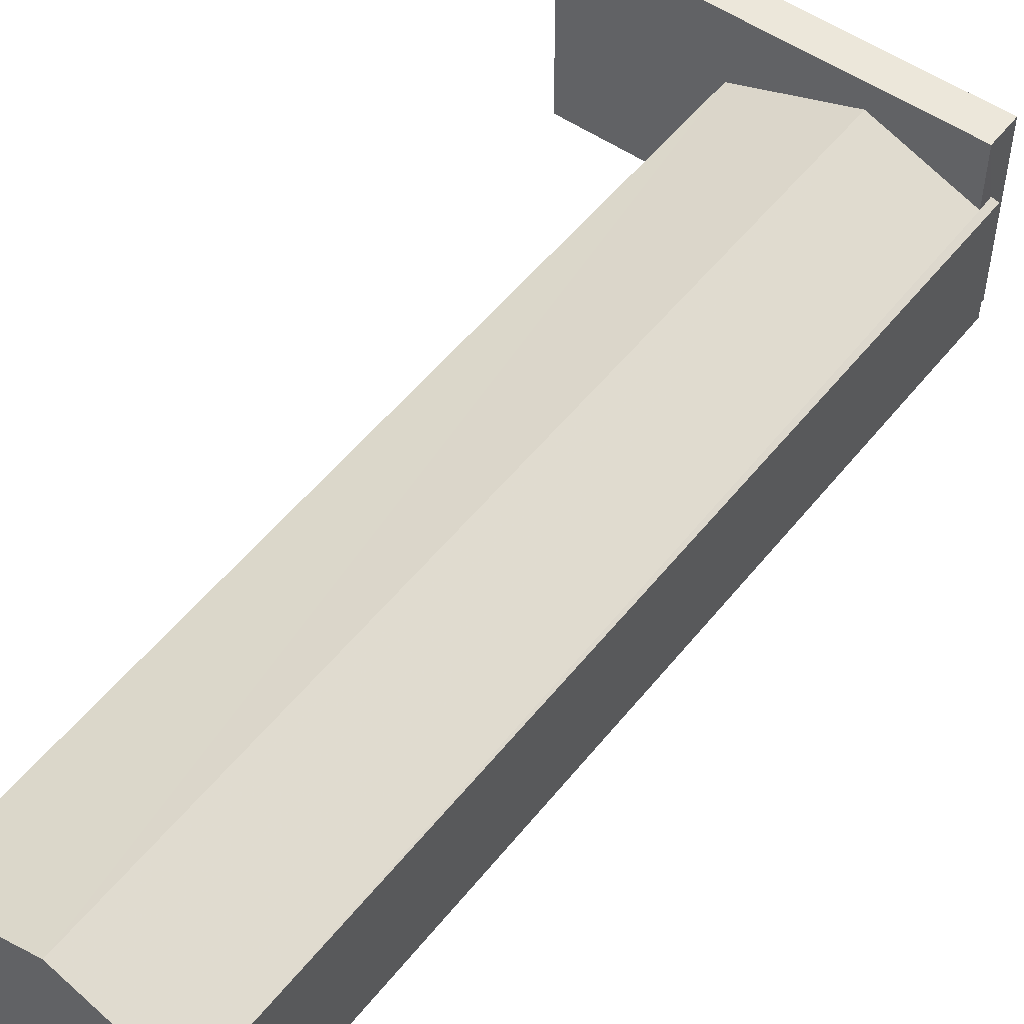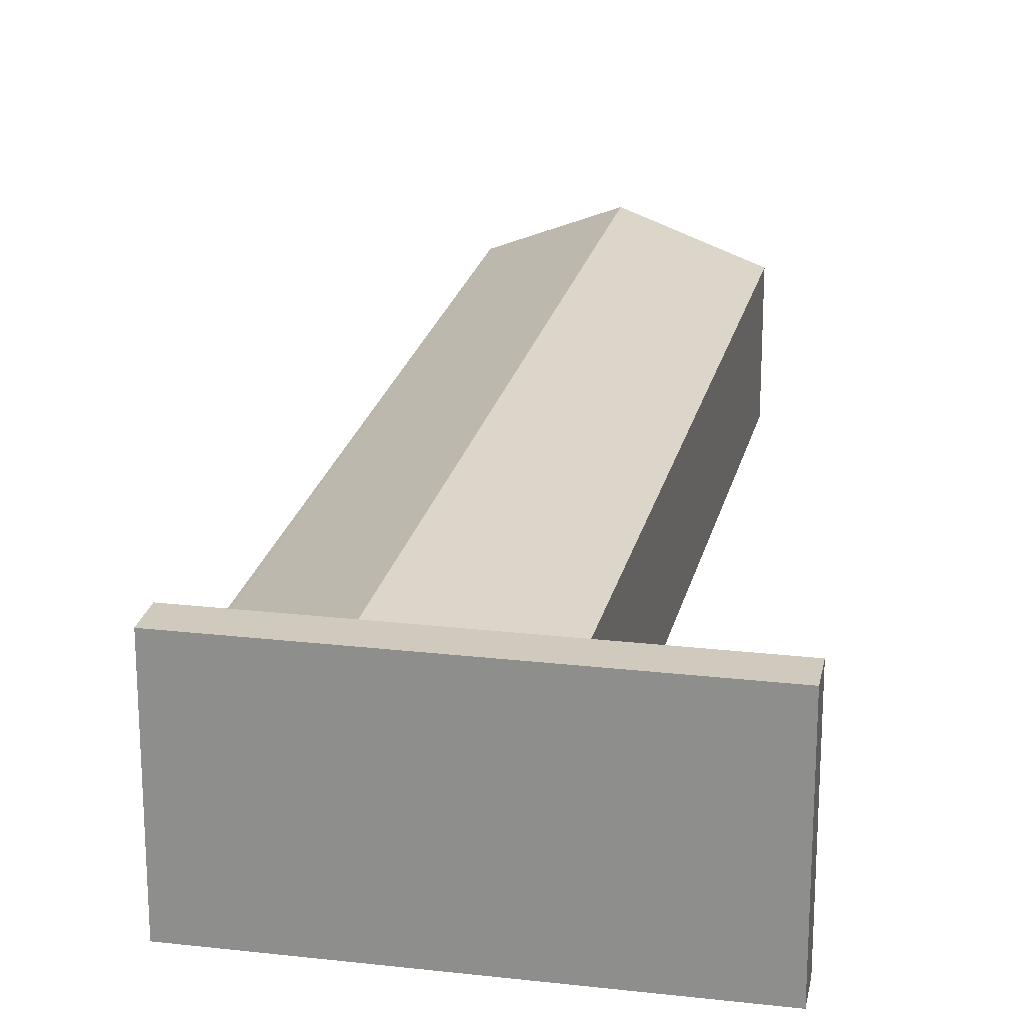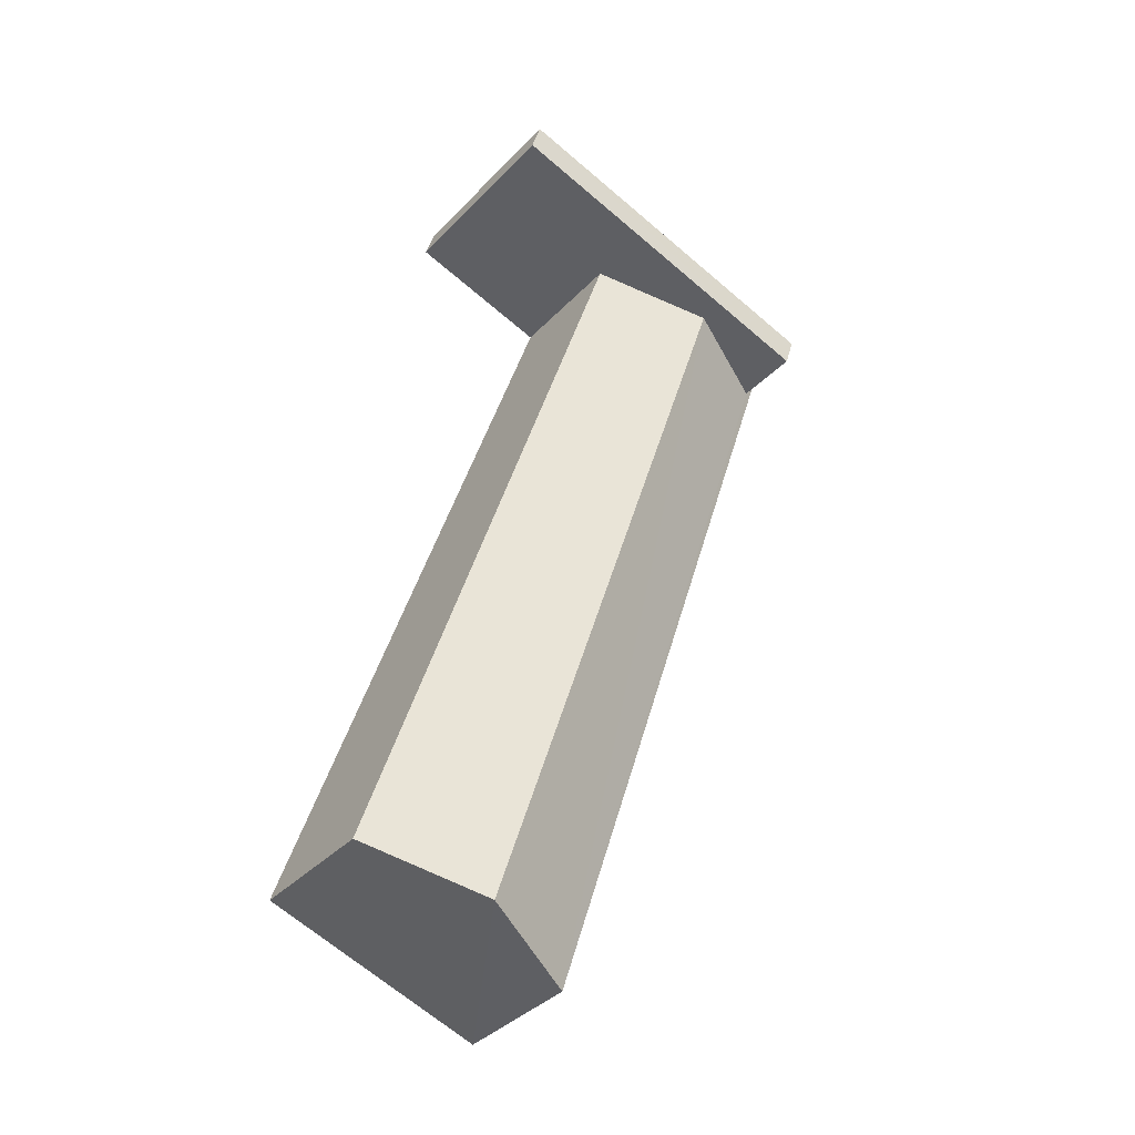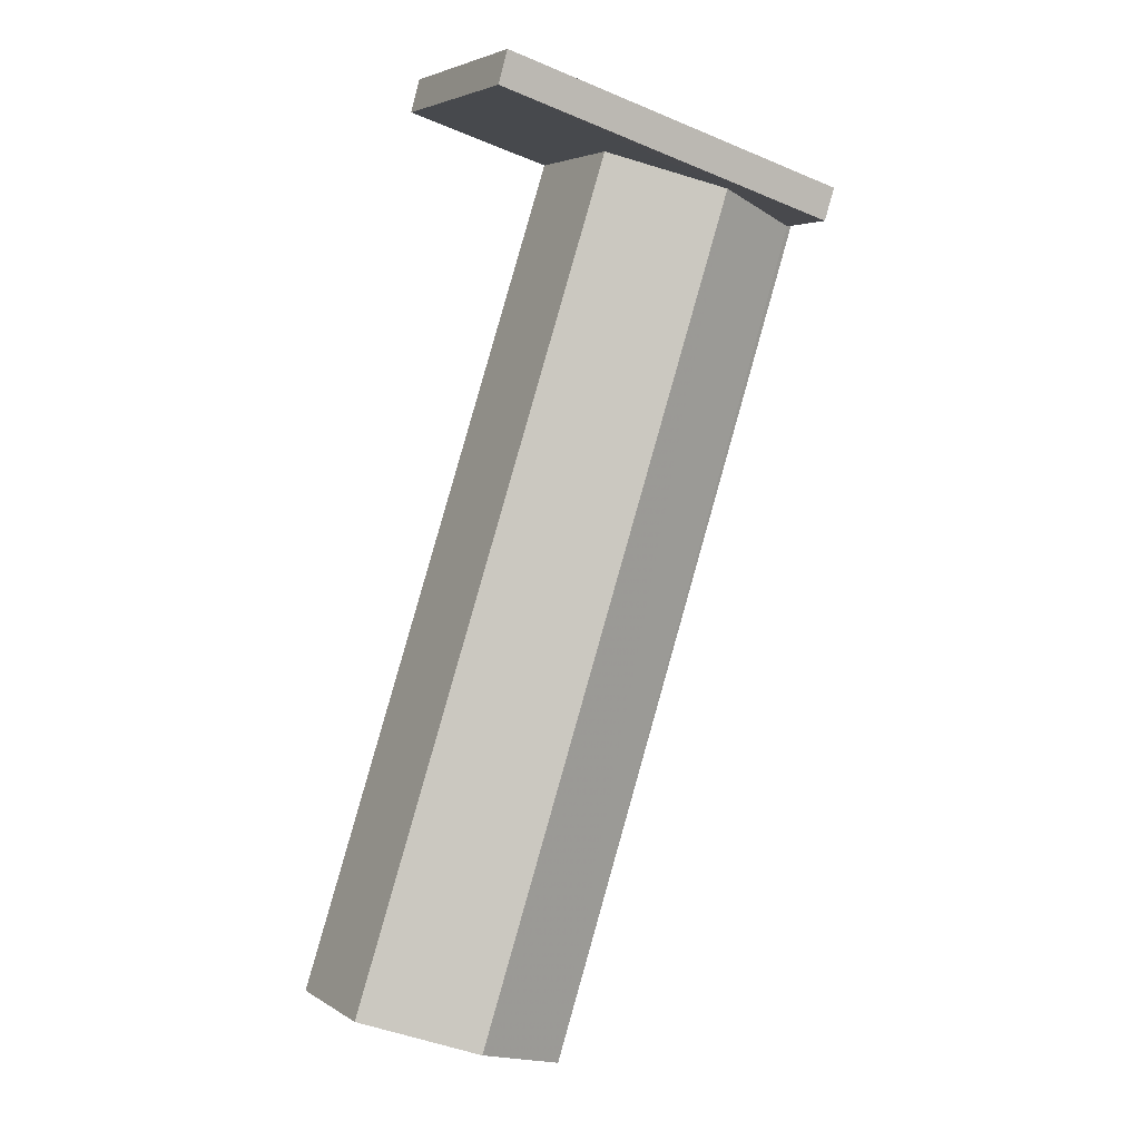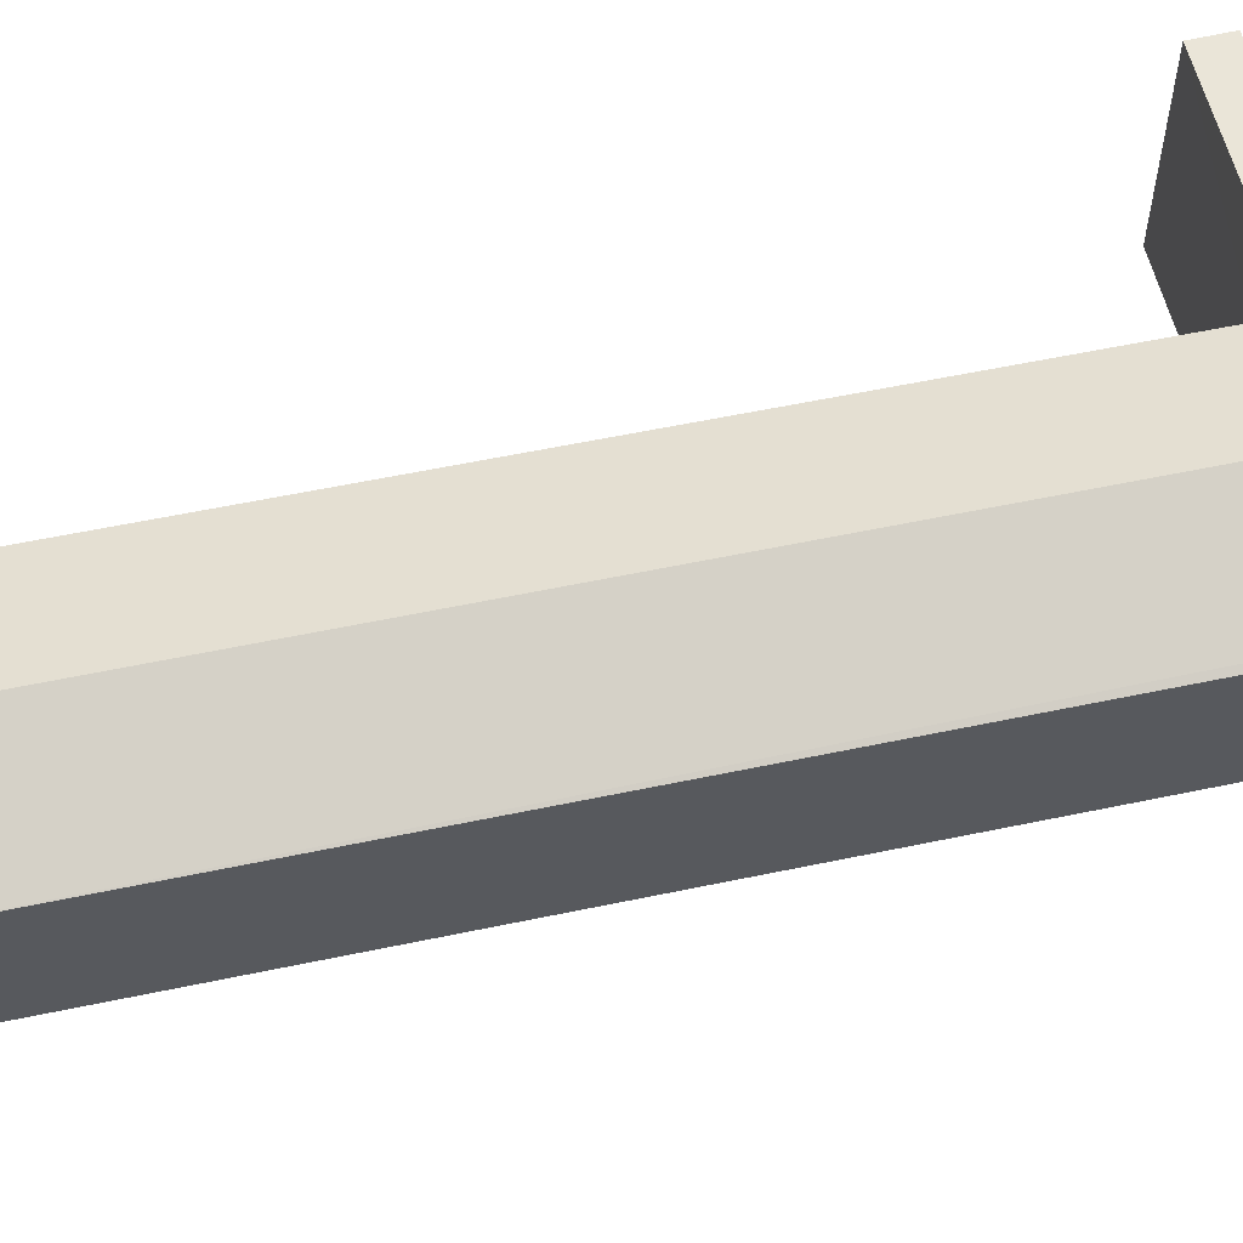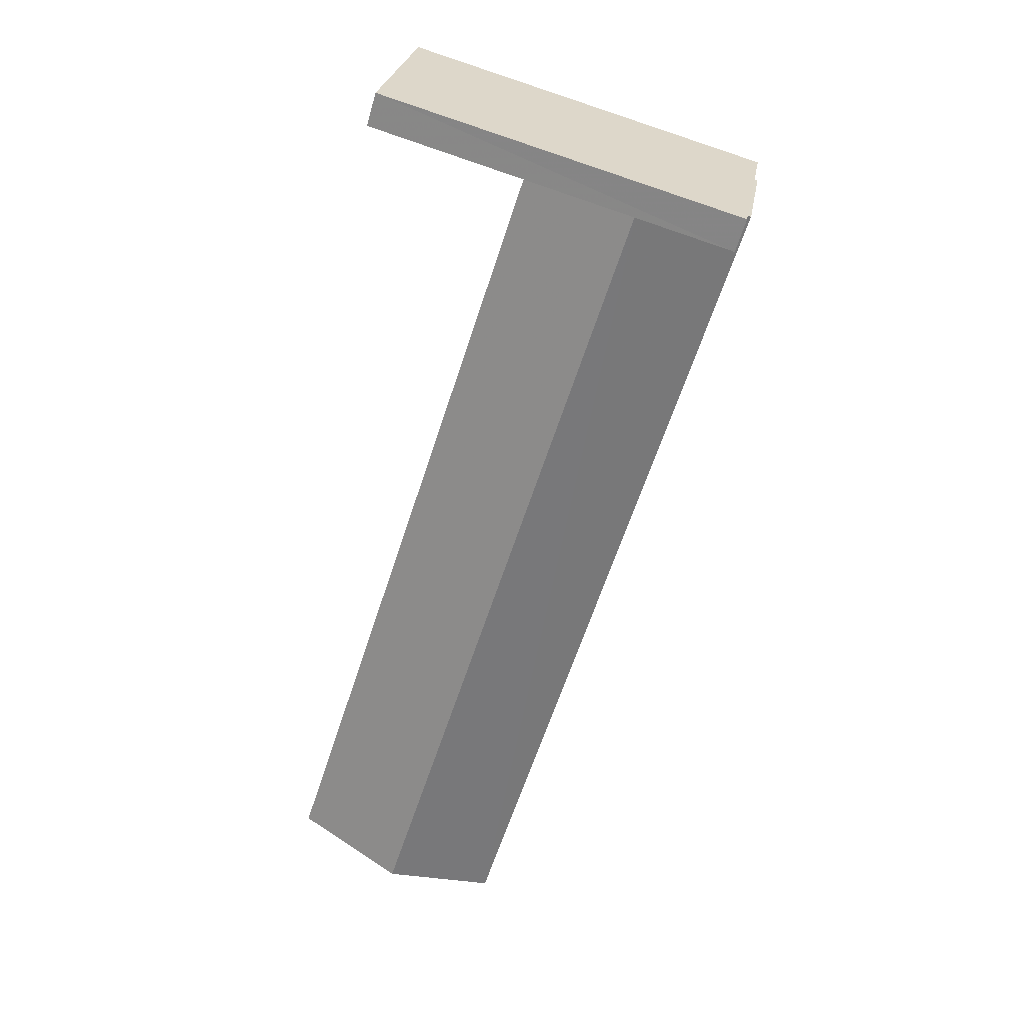
<metadata>
{"format":"obj","ext":"obj","renderer":"f3d","projection":"perspective","resolution":1024,"background":"white","views":[{"elev":53.2,"azim":19.6,"up":"+Z"},{"elev":22.8,"azim":174.5,"up":"+Z"},{"elev":-38.2,"azim":-37.9,"up":"+Y"},{"elev":3.9,"azim":-27.8,"up":"+Y"},{"elev":58.6,"azim":59.8,"up":"+Z"},{"elev":26.1,"azim":9.4,"up":"+Y"}]}
</metadata>
<code>
v -2.25e+05 -1.275e+05 14.38
v -2.25e+05 -1.275e+05 14.38
v -2.25e+05 -1.275e+05 14.38
v -2.25e+05 -1.275e+05 14.38
v -2.25e+05 -1.275e+05 14.38
v -2.25e+05 -1.275e+05 14.38
v -2.25e+05 -1.275e+05 14.38
v -2.25e+05 -1.275e+05 14.38
v -2.25e+05 -1.275e+05 17.77
v -2.25e+05 -1.275e+05 17.77
v -2.25e+05 -1.275e+05 18.91
v -2.25e+05 -1.275e+05 18.91
v -2.25e+05 -1.275e+05 17.77
v -2.25e+05 -1.275e+05 17.83
v -2.25e+05 -1.275e+05 17.77
v -2.25e+05 -1.275e+05 17.84
v -2.25e+05 -1.275e+05 19.62
v -2.25e+05 -1.275e+05 19.62
v -2.25e+05 -1.275e+05 19.62
v -2.25e+05 -1.275e+05 19.62
f 1 2 3
f 4 2 1
f 5 2 6
f 6 7 8
f 4 7 2
f 2 7 6
f 9 10 11
f 12 9 11
f 11 13 12
f 14 15 16
f 12 13 14
f 13 15 14
f 17 18 19
f 20 17 19
f 13 6 8
f 15 13 8
f 10 5 11
f 5 6 11
f 6 13 11
f 9 3 2
f 3 9 20
f 14 17 12
f 17 20 12
f 20 9 12
f 7 4 16
f 4 18 16
f 16 17 14
f 16 18 17
f 2 5 10
f 9 2 10
f 19 1 3
f 20 19 3
f 19 4 1
f 19 18 4
f 7 15 8
f 7 16 15

</code>
